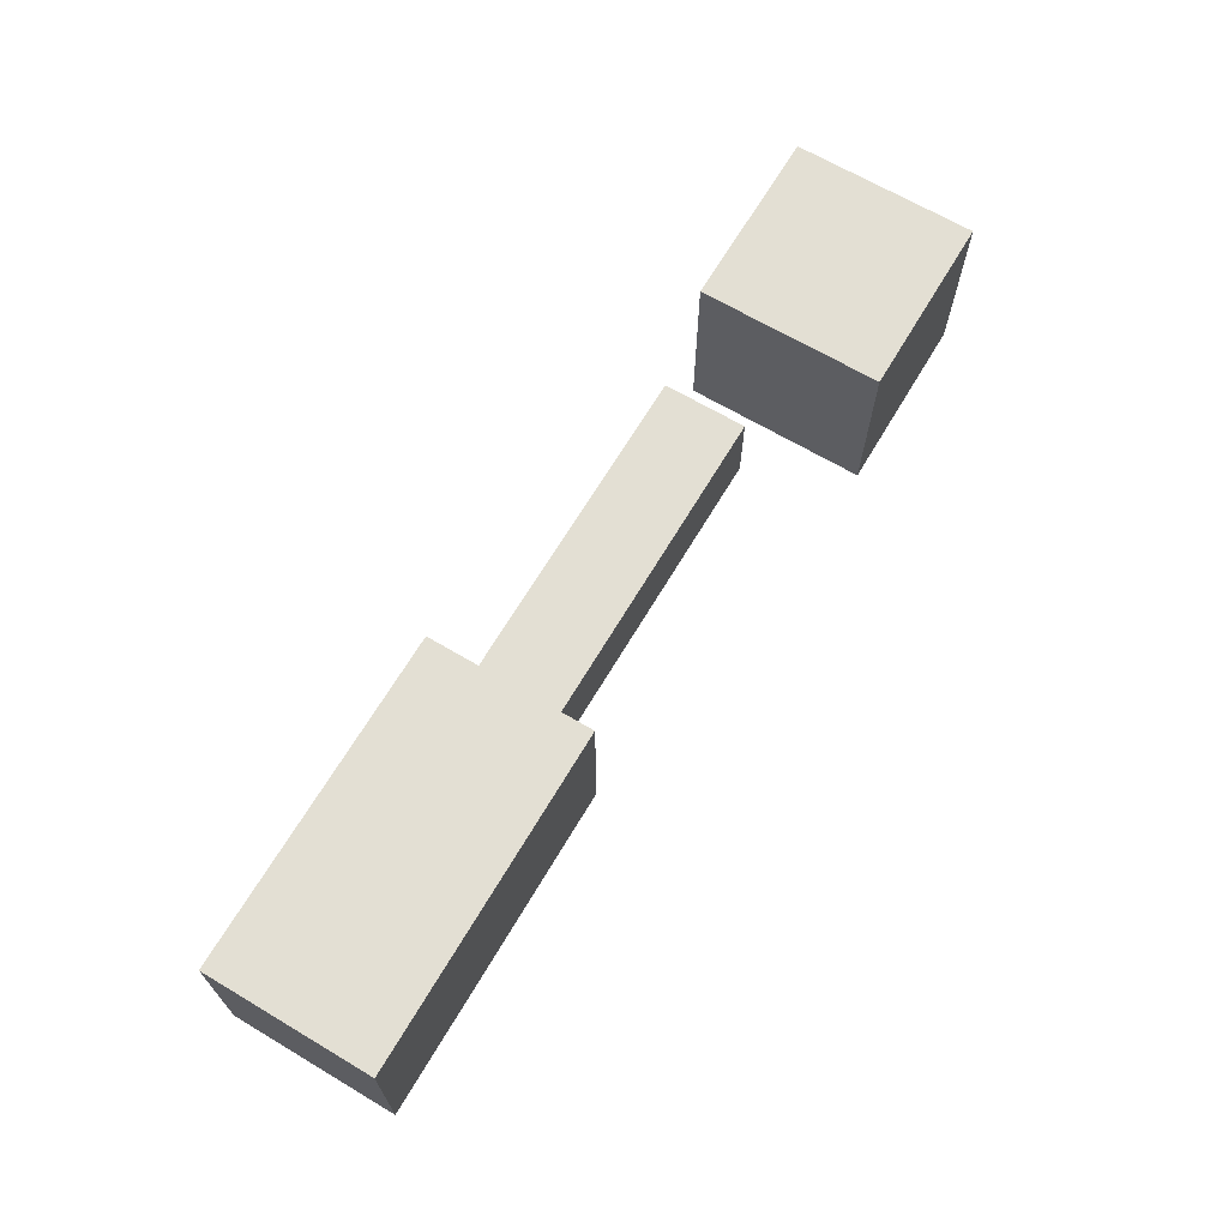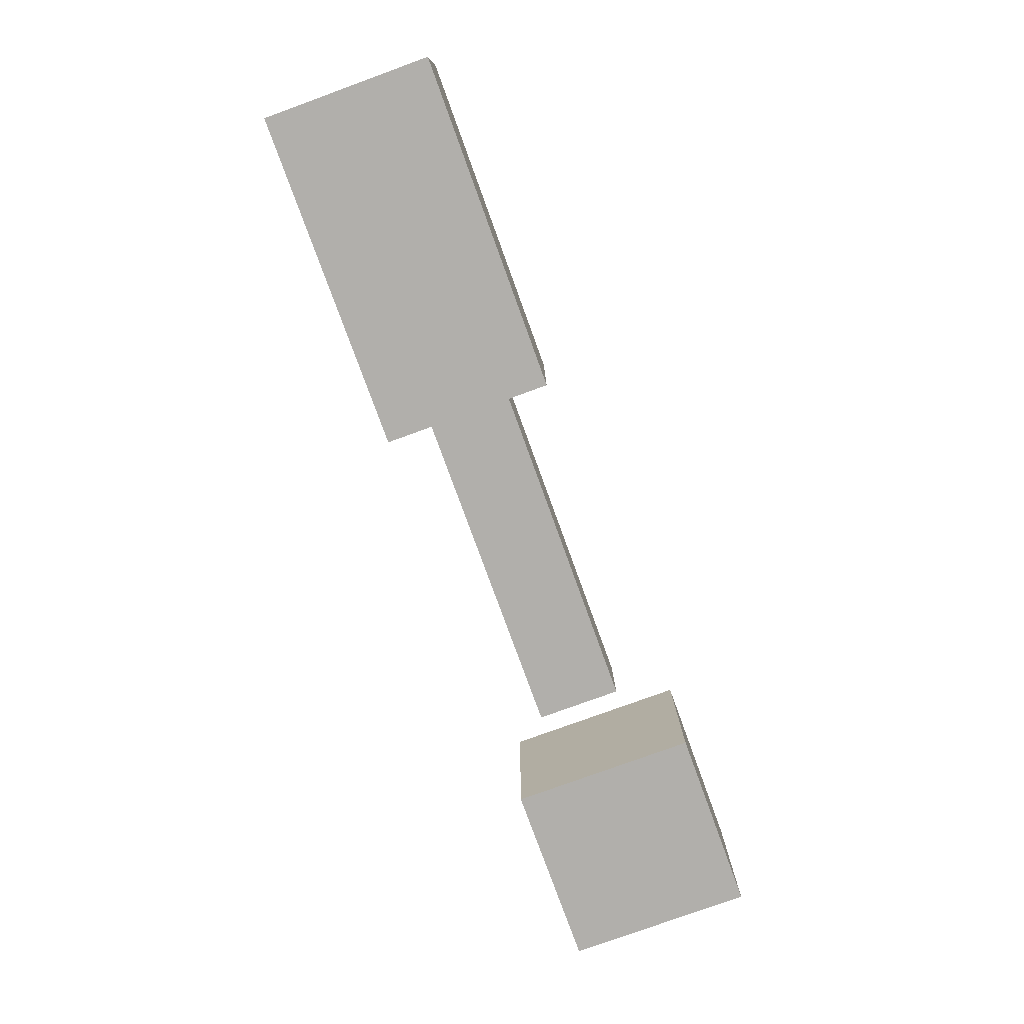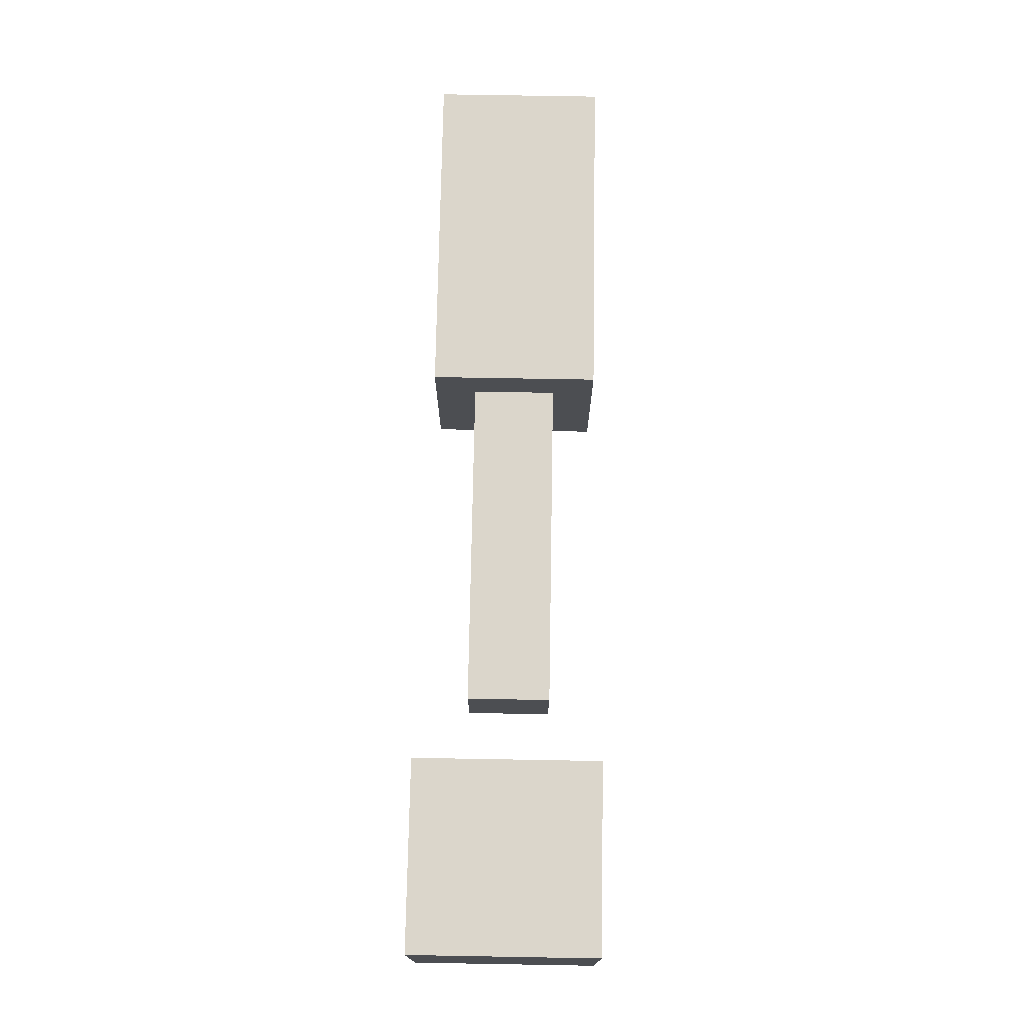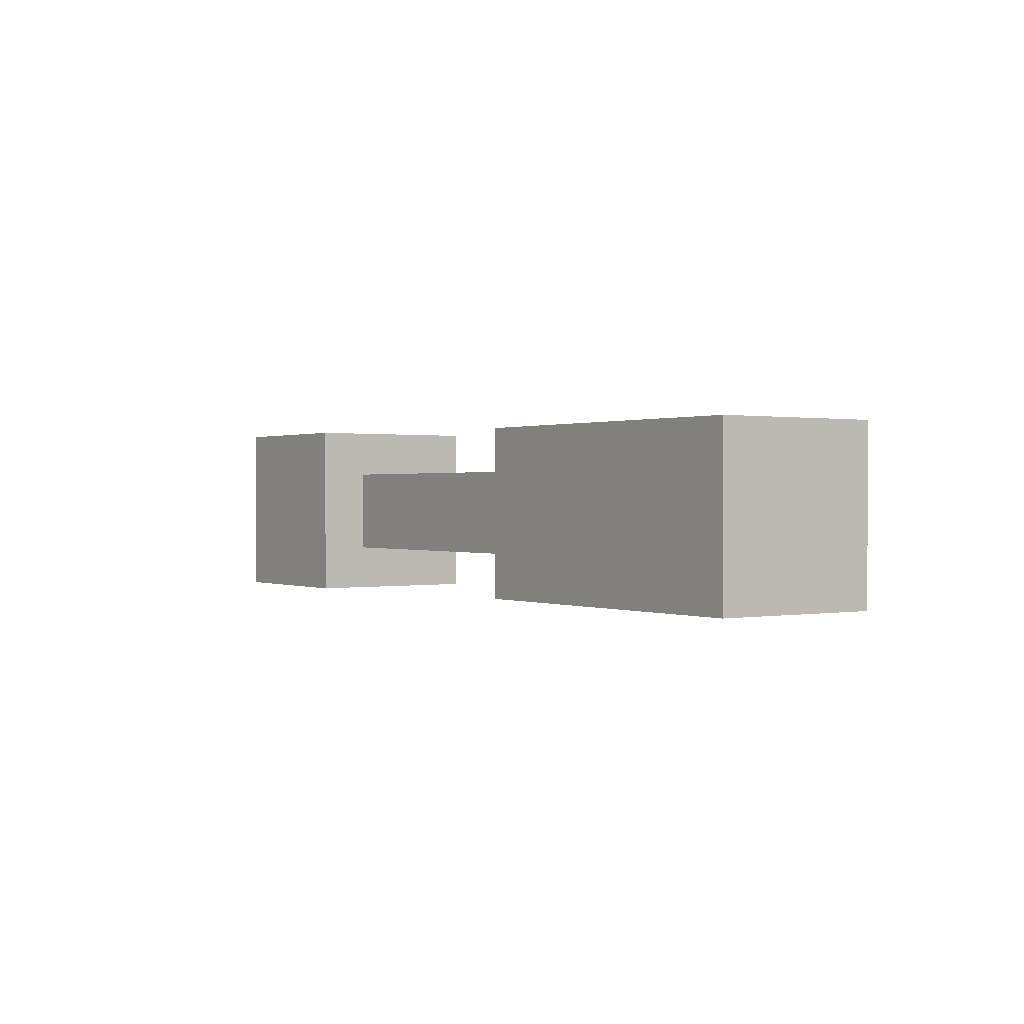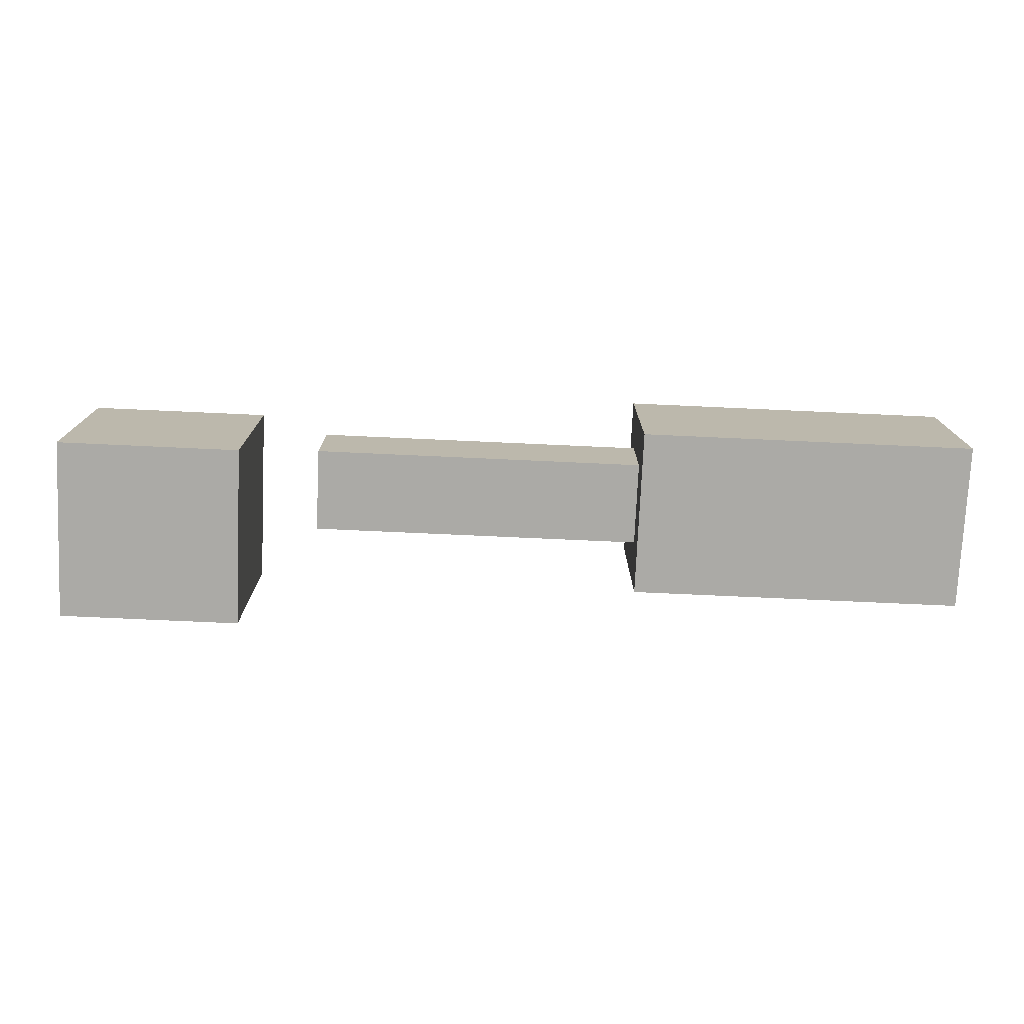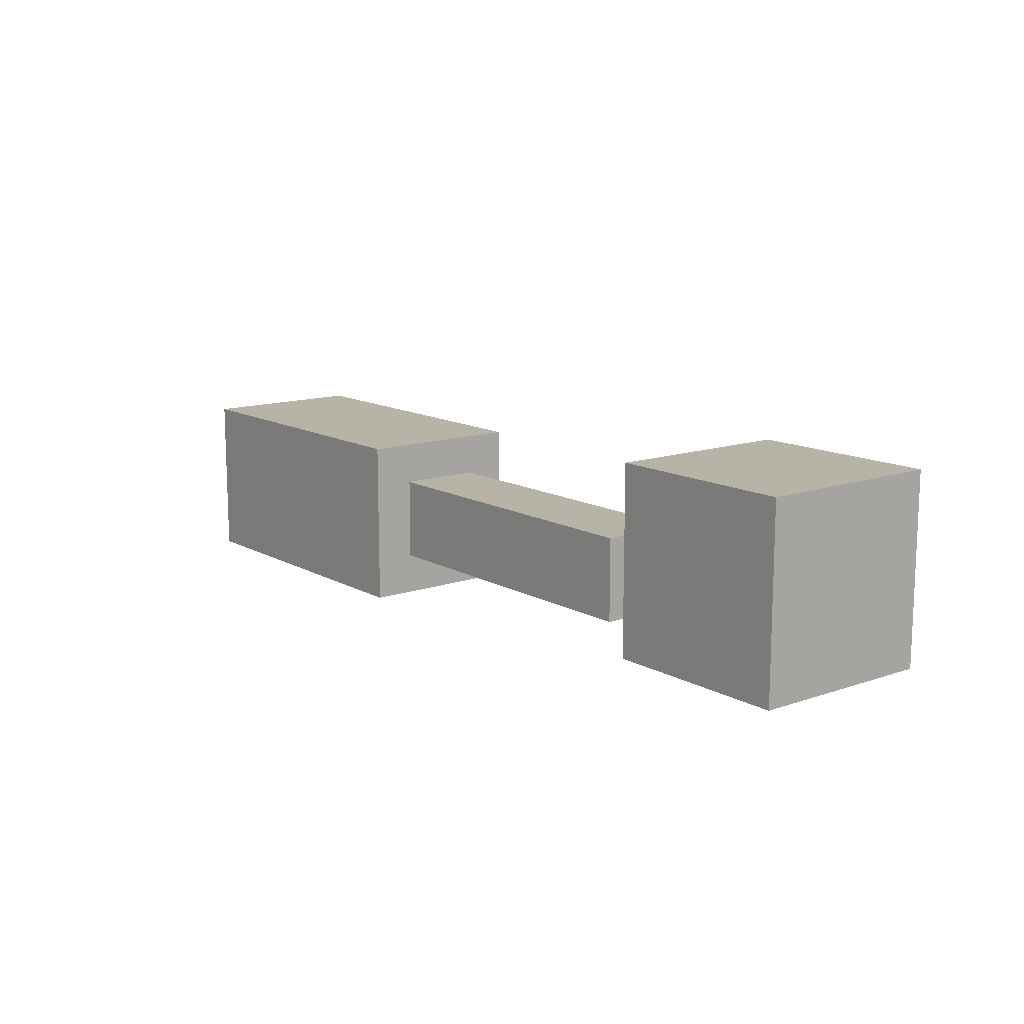
<metadata>
{"format":"obj","ext":"obj","renderer":"f3d","projection":"perspective","resolution":1024,"background":"white","views":[{"elev":67.0,"azim":-59.3,"up":"+Y"},{"elev":-78.3,"azim":-70.0,"up":"+Z"},{"elev":73.5,"azim":91.0,"up":"+Z"},{"elev":0.5,"azim":-124.5,"up":"+Y"},{"elev":-75.7,"azim":177.4,"up":"+Y"},{"elev":12.9,"azim":51.6,"up":"+Z"}]}
</metadata>
<code>
o l_triceps
v 1.46 2.311 0.2784
v 1.46 2.311 0.08368
v 2.239 2.311 0.08372
v 2.239 2.311 0.2784
v 1.46 2.506 0.2784
v 2.239 2.506 0.2784
v 2.239 2.506 0.08372
v 1.46 2.506 0.08368
f 1 2 3 4
f 5 6 7 8
f 1 5 8 2
f 2 8 7 3
f 3 7 6 4
f 5 1 4 6
o l_hand
v 2.414 2.194 0.4926
v 2.414 2.194 0.06426
v 2.843 2.194 0.06426
v 2.843 2.194 0.4926
v 2.414 2.623 0.4926
v 2.843 2.623 0.4926
v 2.843 2.623 0.06426
v 2.414 2.623 0.06426
f 9 10 11 12
f 13 14 15 16
f 9 13 16 10
f 10 16 15 11
f 11 15 14 12
f 13 9 12 14
o l_biceps
v 0.6814 2.214 0.3758
v 0.6814 2.214 -0.01364
v 1.46 2.214 -0.01367
v 1.46 2.214 0.3757
v 0.6814 2.603 0.3758
v 1.46 2.603 0.3757
v 1.46 2.603 -0.01367
v 0.6814 2.603 -0.01364
f 17 18 19 20
f 21 22 23 24
f 17 21 24 18
f 18 24 23 19
f 19 23 22 20
f 21 17 20 22

</code>
